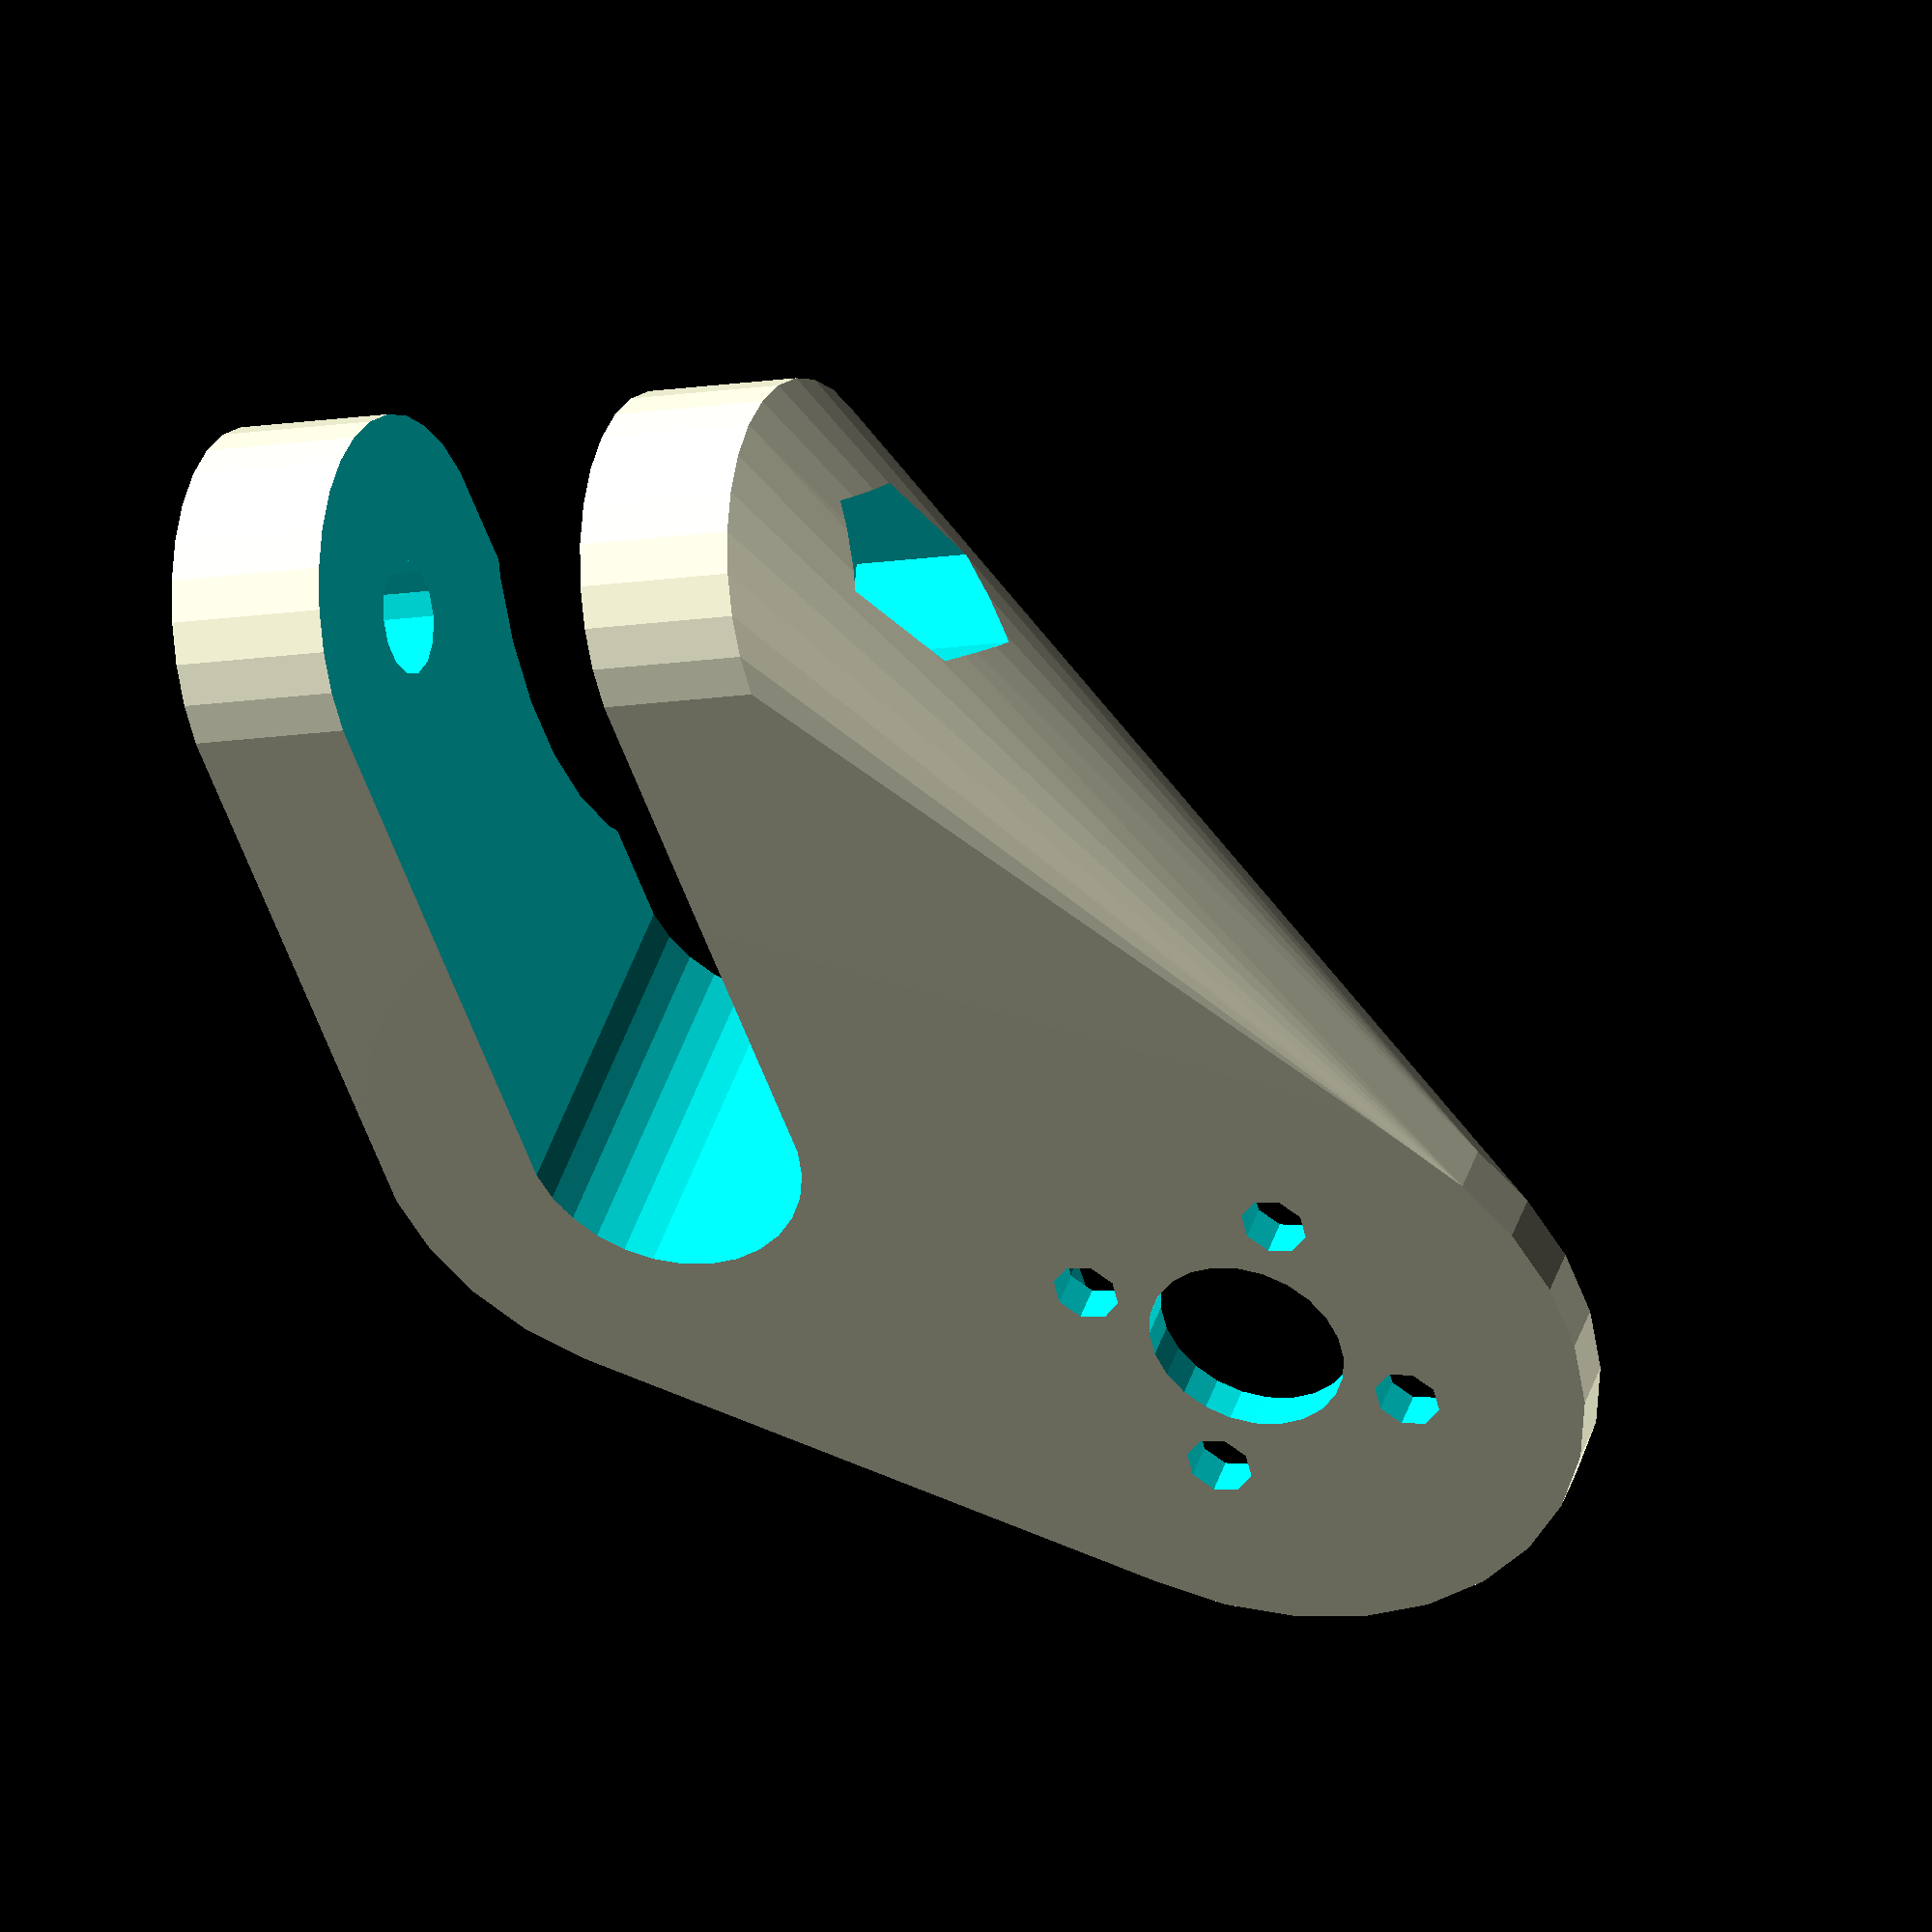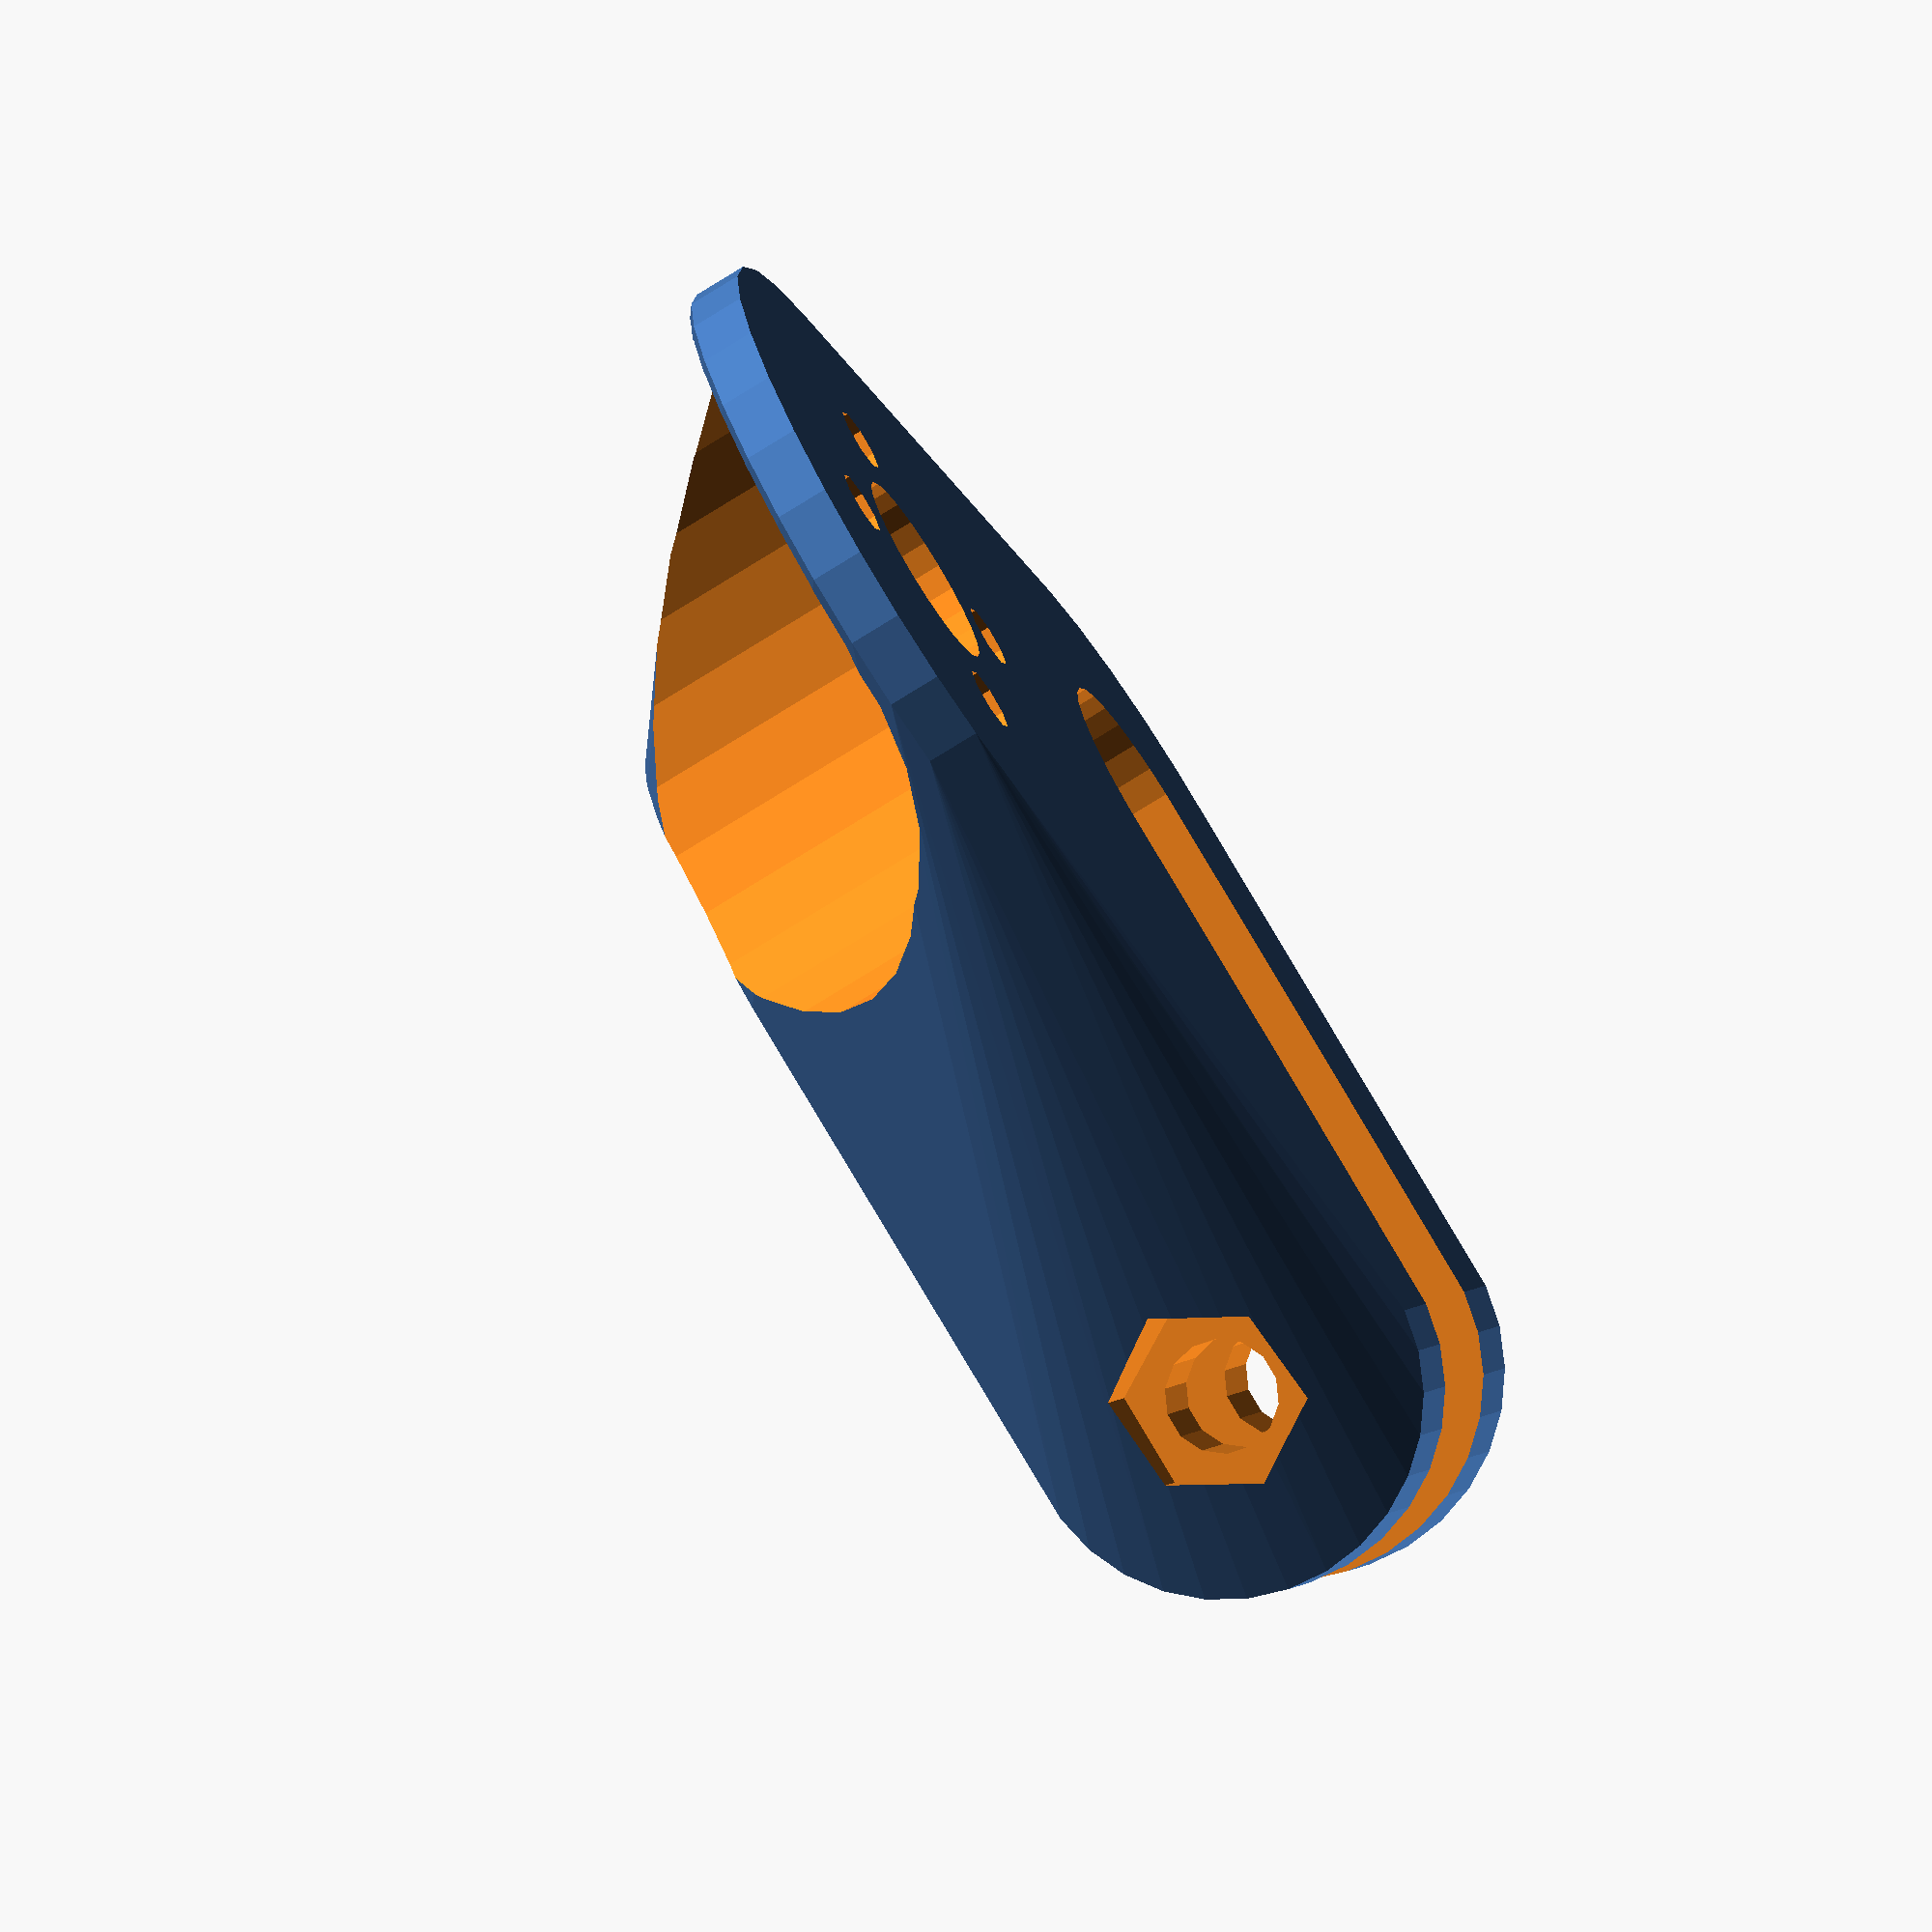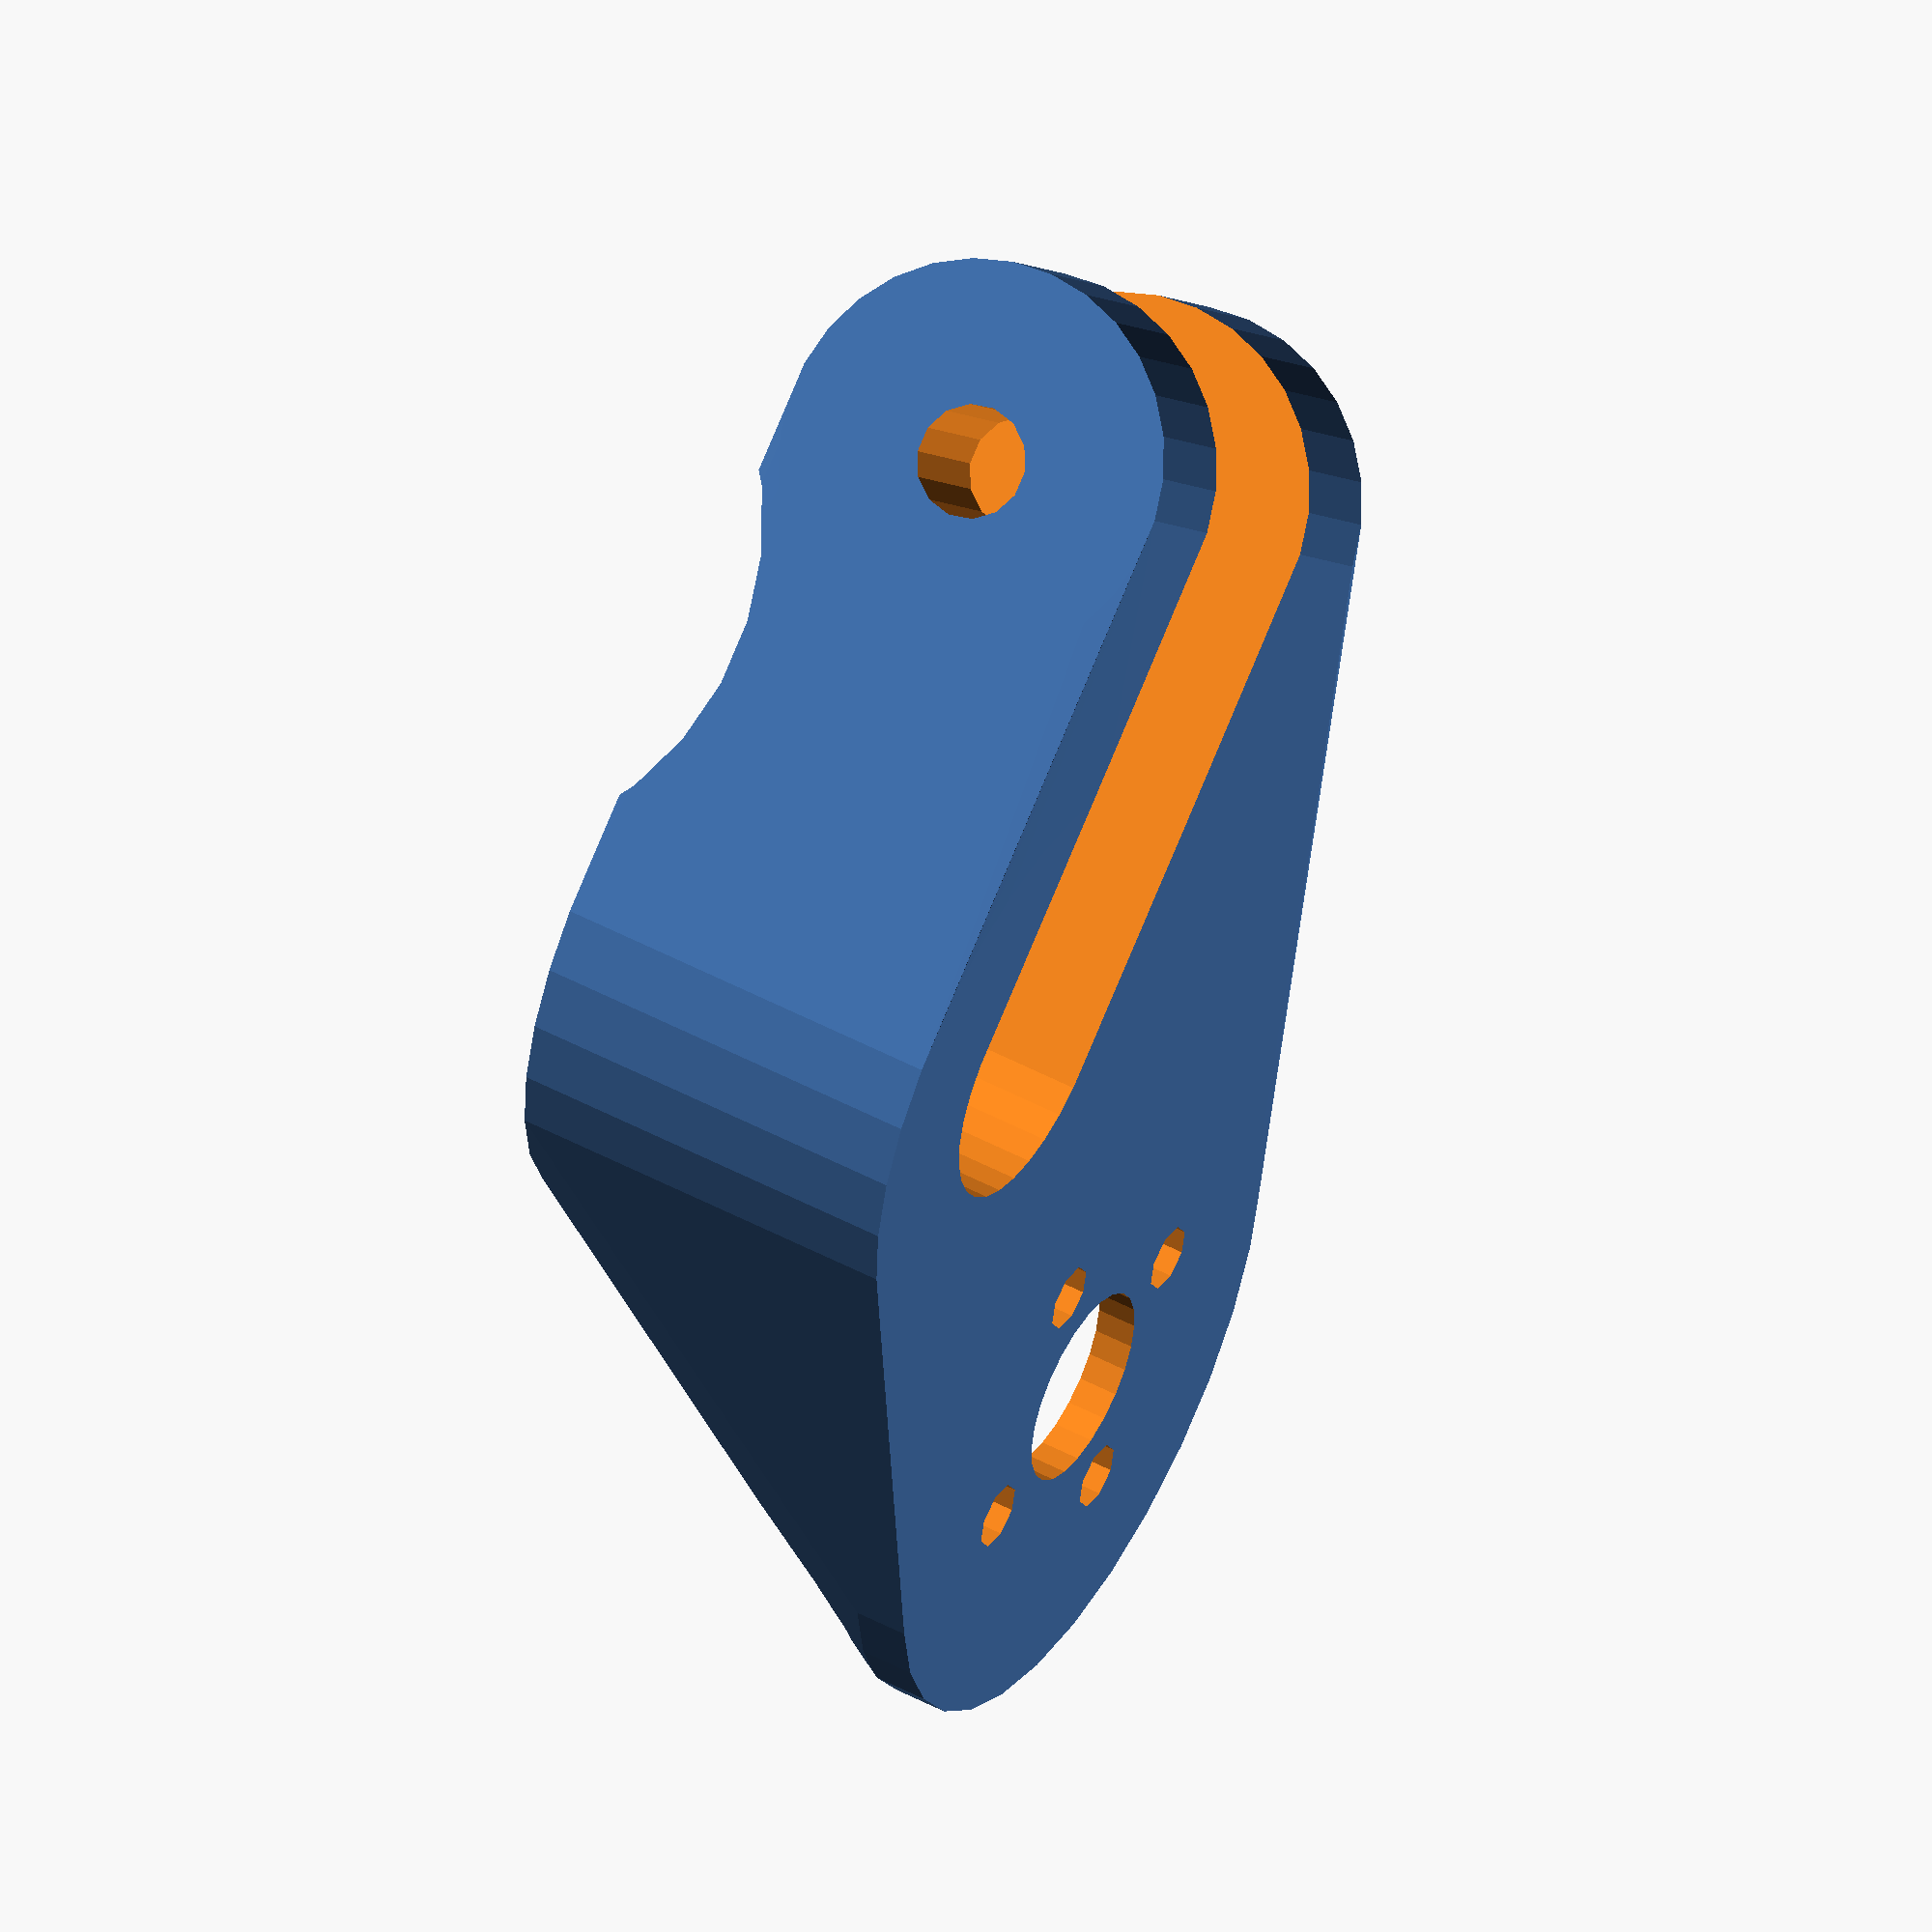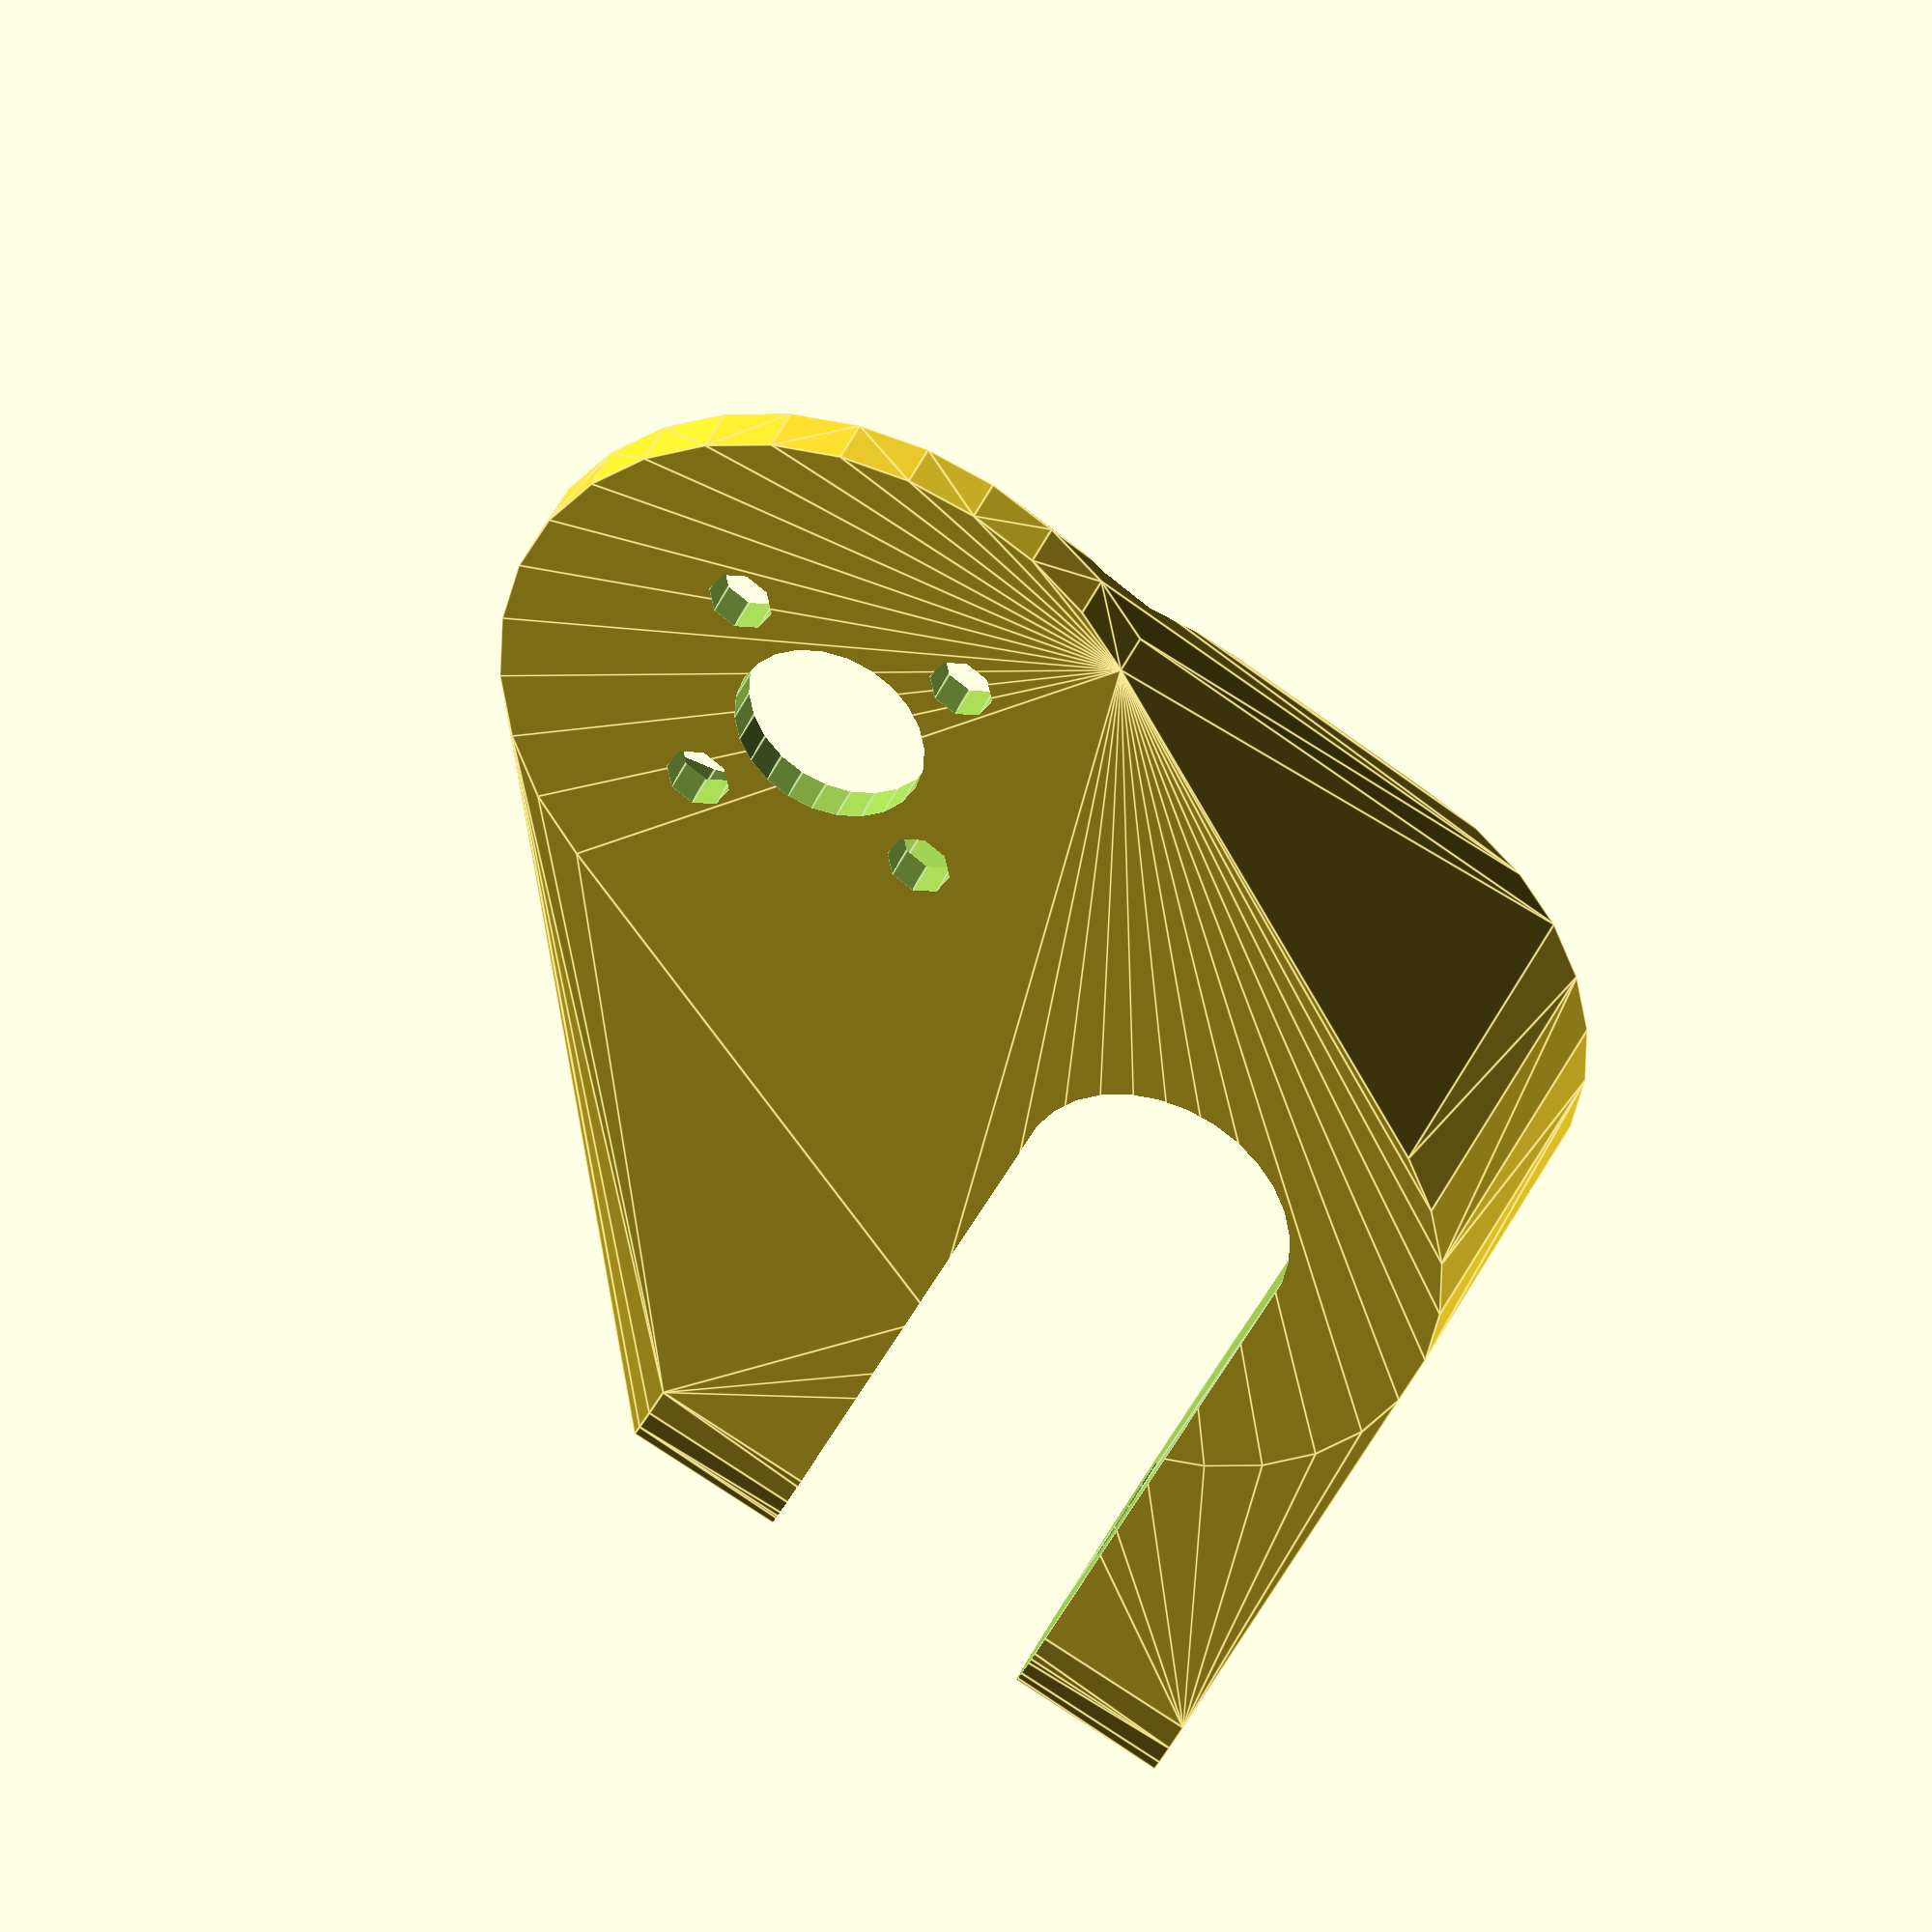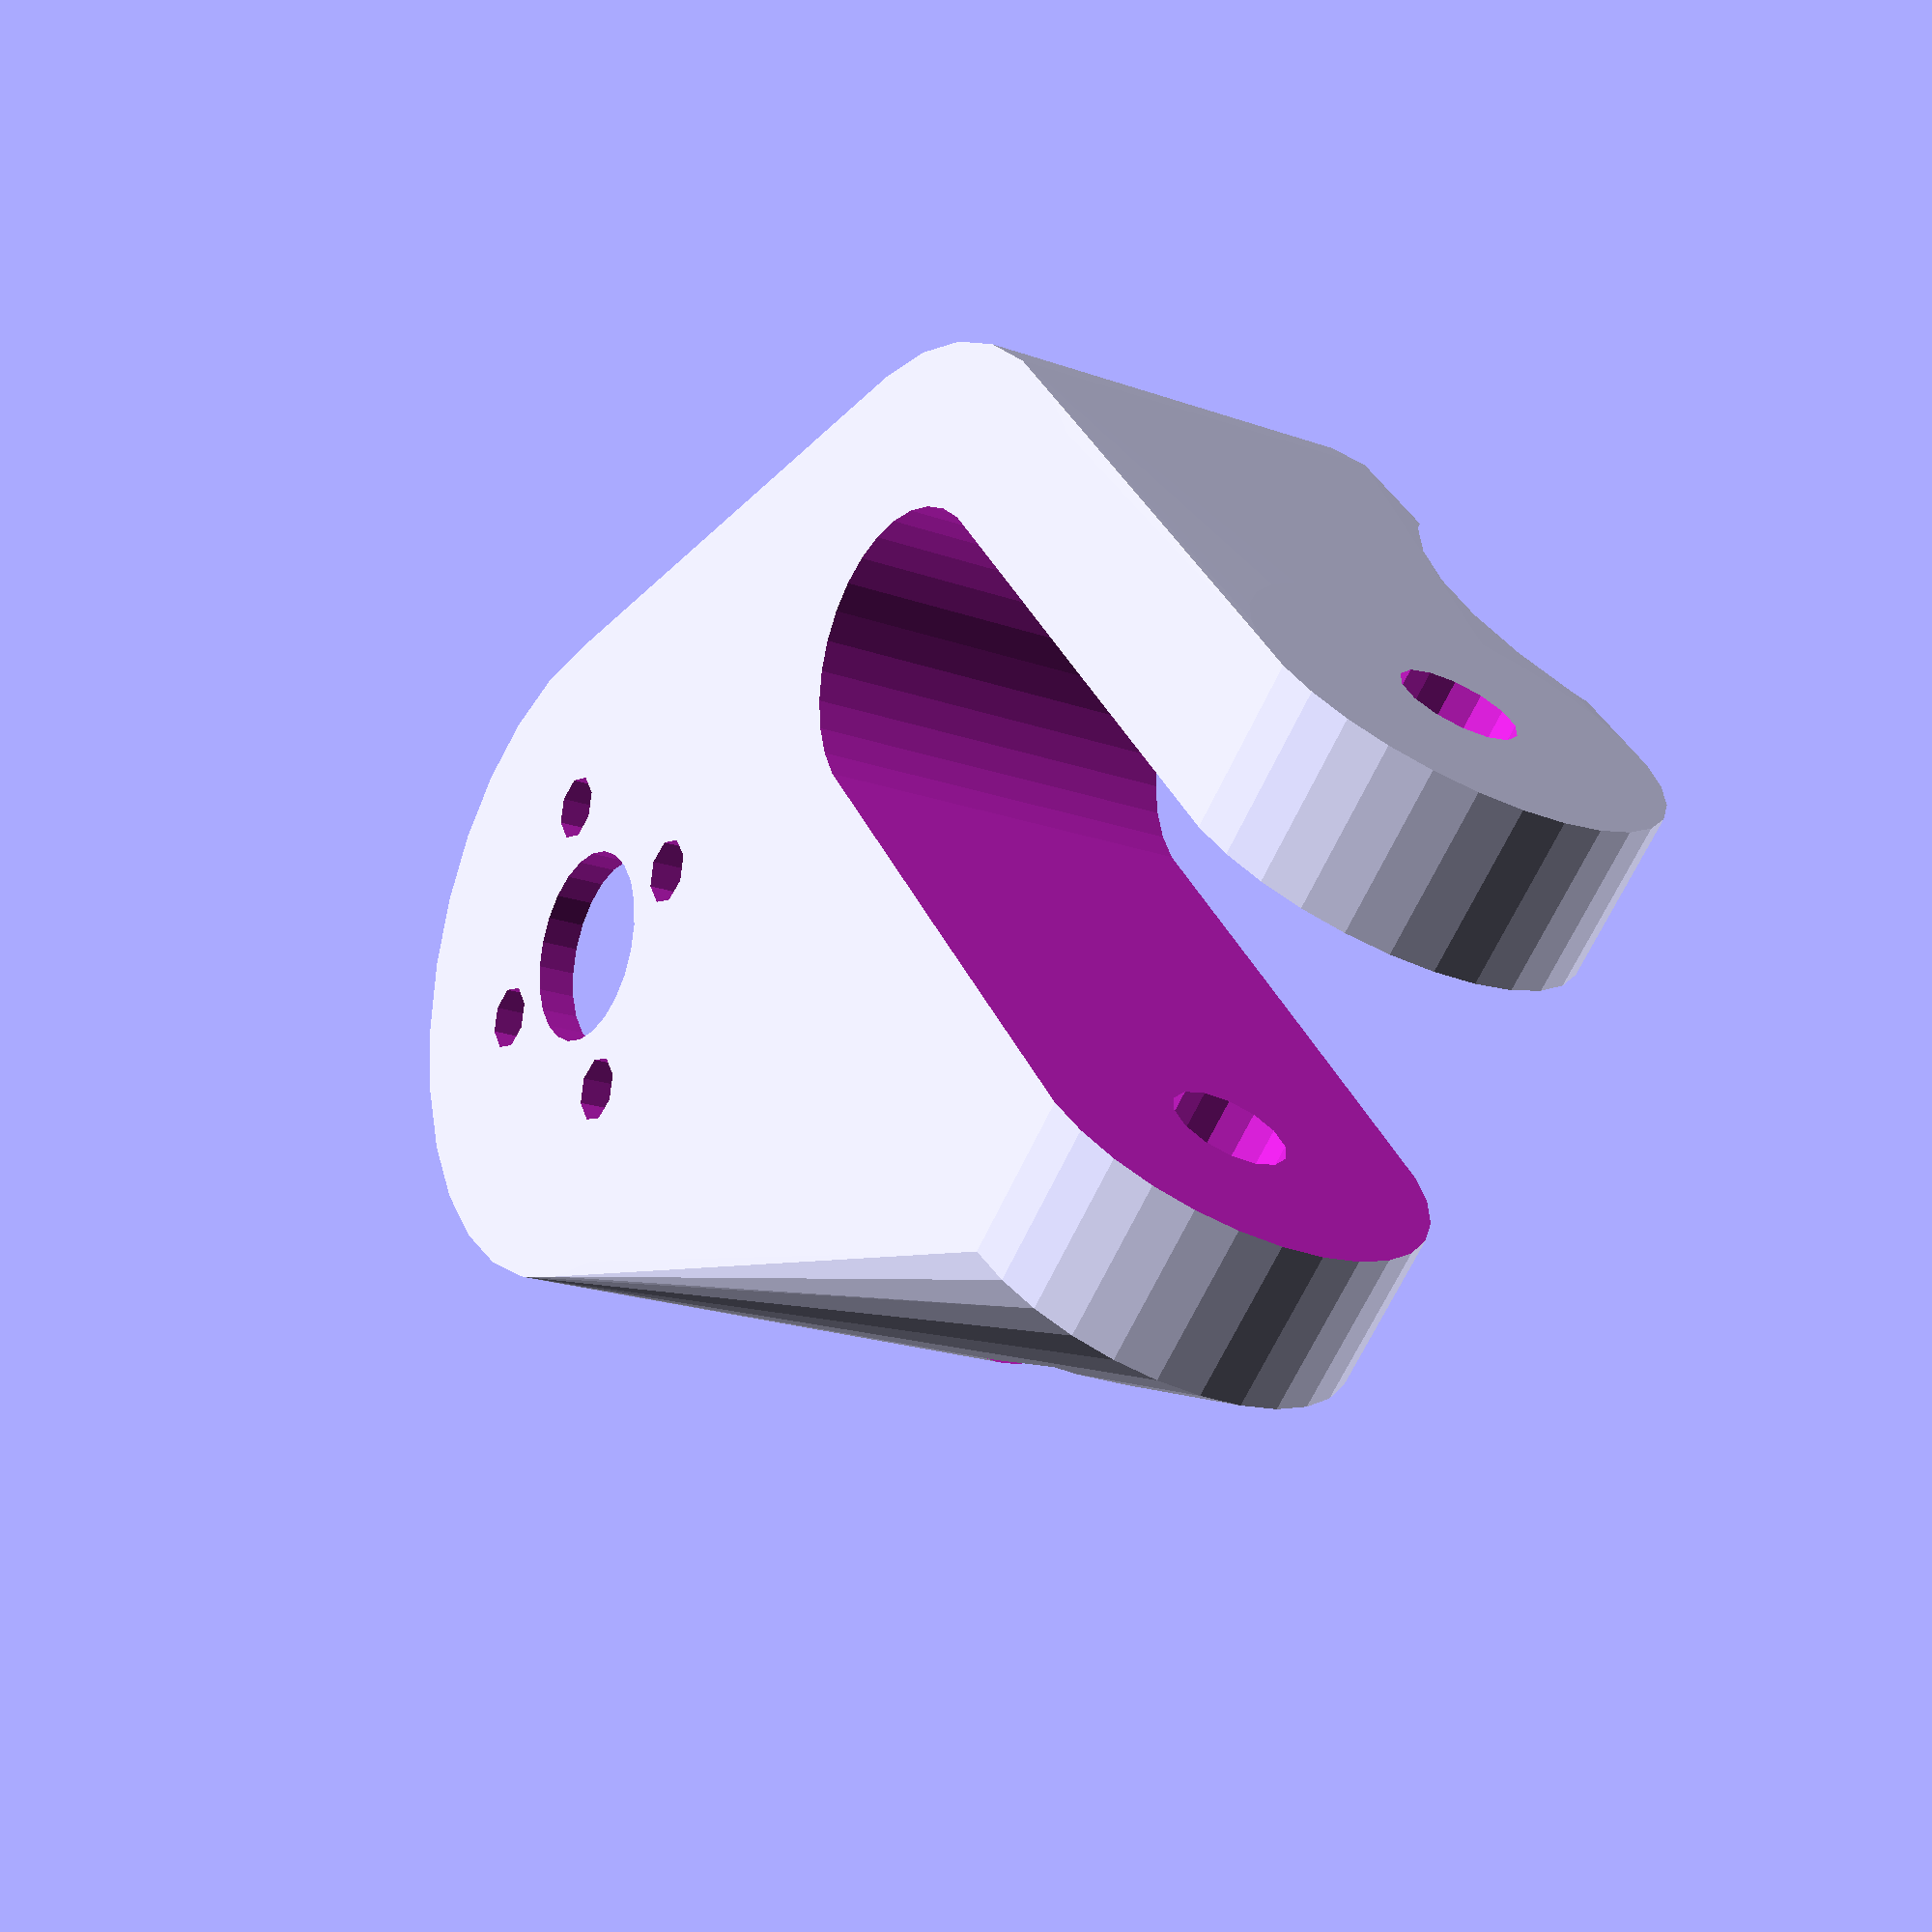
<openscad>
wall=12;
total_h=wall*2.5;
truck=21.5;
truck_l=40;
truck_total=truck+wall*2;
motor_mount=25;
motor=50;
motor_wall=1;
motor_shaft=15;
angle=60;
pad=0.1;
padd=pad*2;
screw=5;
motor_h=4;
motor_mount_wall=3;
motor_total=motor+motor_wall*2;
belt=45.5;
slide=10;
truck_bolt=48;
truck_bolt_offset=4;
truck_bolt_side_offset=4;
bolt=8.5;
bolt_head=14.5;


module motor_negative() {
    translate([motor_mount/2,0,-pad])
    cylinder(h=total_h+padd,d=screw);
    translate([-motor_mount/2,0,-pad])
    cylinder(h=total_h+padd,d=screw);
    translate([0,motor_mount/2,-pad])
    cylinder(h=total_h+padd,d=screw);
    translate([0,-motor_mount/2,-pad])
    cylinder(h=total_h+padd,d=screw);

    translate([0,0,-pad])
    cylinder(h=total_h+padd,d=motor_shaft);

    translate([0,0,-pad])
    //cylinder(h=total_h+pad-motor_mount_wall,d2=motor,d1=motor+(total_h+pad-motor_mount_wall)*2);
    cylinder(h=total_h+pad-motor_mount_wall,d=motor);

}
difference() {
    union() {
        hull() {
            cylinder(h=total_h,d=truck_total);
            translate([truck_l,-truck_total/2,total_h/2])
            rotate([-90,0,0])
            cylinder(d=total_h,h=truck_total);
            rotate([0,0,angle])
            translate([-belt,0,total_h-motor_h])
            cylinder(h=motor_h,d=motor_total);
        }
    }
    translate([0,0,-pad])
    hull() {
        cylinder(h=total_h+padd,d=truck);
        translate([truck_l*2,0,0])
        cylinder(h=total_h+padd,d=truck);
    }
    rotate([0,0,angle])
    translate([-belt,0,0])
    motor_negative();

    translate([truck_bolt/2-truck_bolt_offset,0,truck_bolt_side_offset-truck_bolt/2])
    rotate([-90,0,0])
    cylinder(h=wall*2,d=truck_bolt);

    translate([truck_l,-truck_total/2-truck_total,total_h/2])
    rotate([-90,0,0])
    cylinder(d=bolt,h=truck_total*2+pad);

    translate([truck_l,-truck_total*2.5,total_h/2])
    rotate([-90,0,0])
    cylinder(d=bolt_head,h=truck_total*2+pad,$fn=6);
}


</openscad>
<views>
elev=138.1 azim=69.6 roll=163.3 proj=o view=solid
elev=255.5 azim=194.3 roll=237.9 proj=o view=solid
elev=309.6 azim=320.8 roll=300.4 proj=o view=wireframe
elev=322.1 azim=115.9 roll=20.9 proj=o view=edges
elev=19.9 azim=49.5 roll=56.5 proj=p view=solid
</views>
